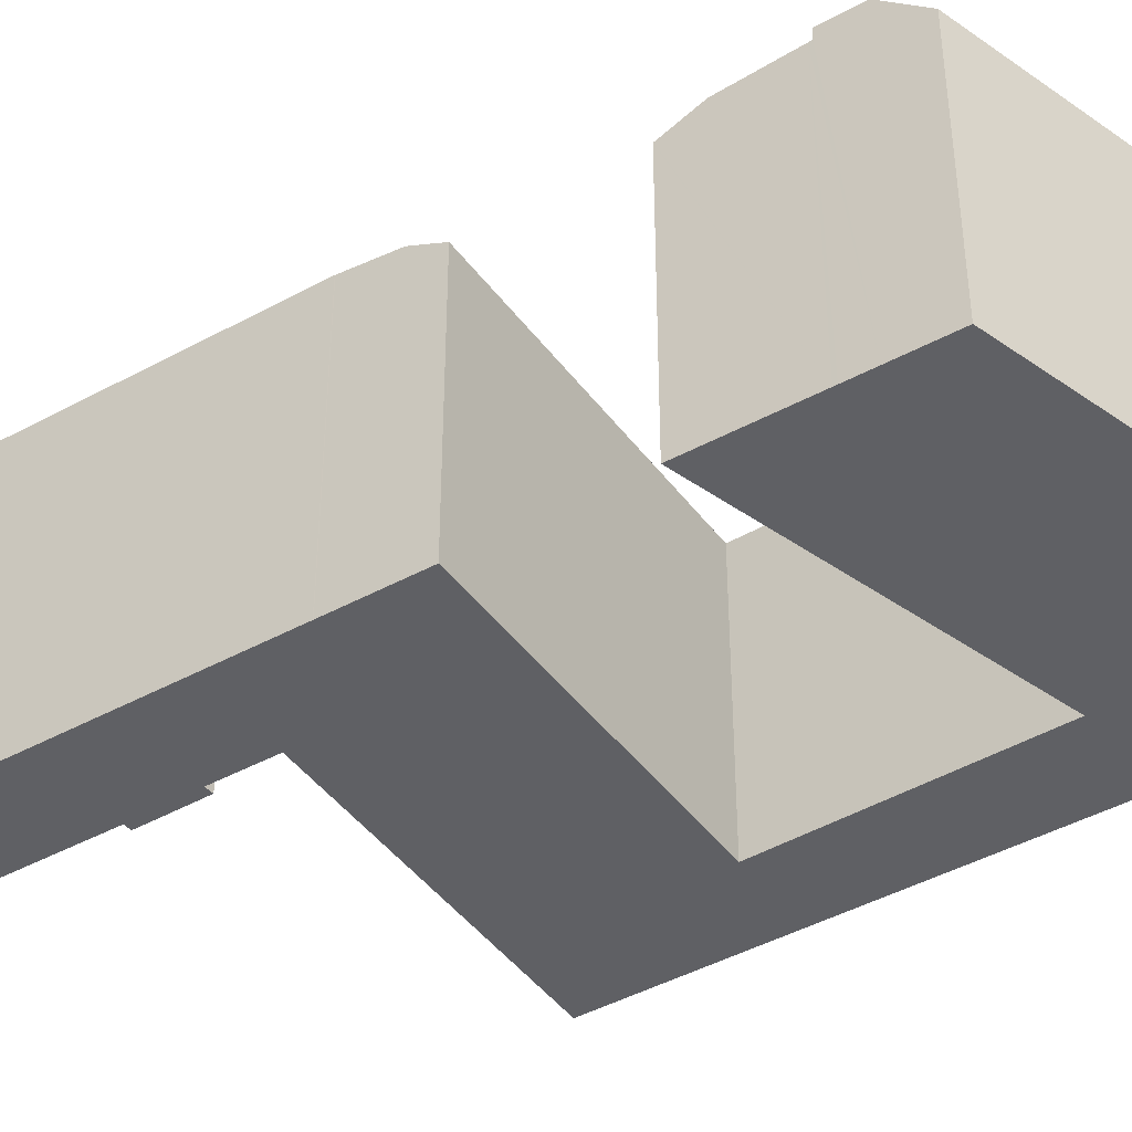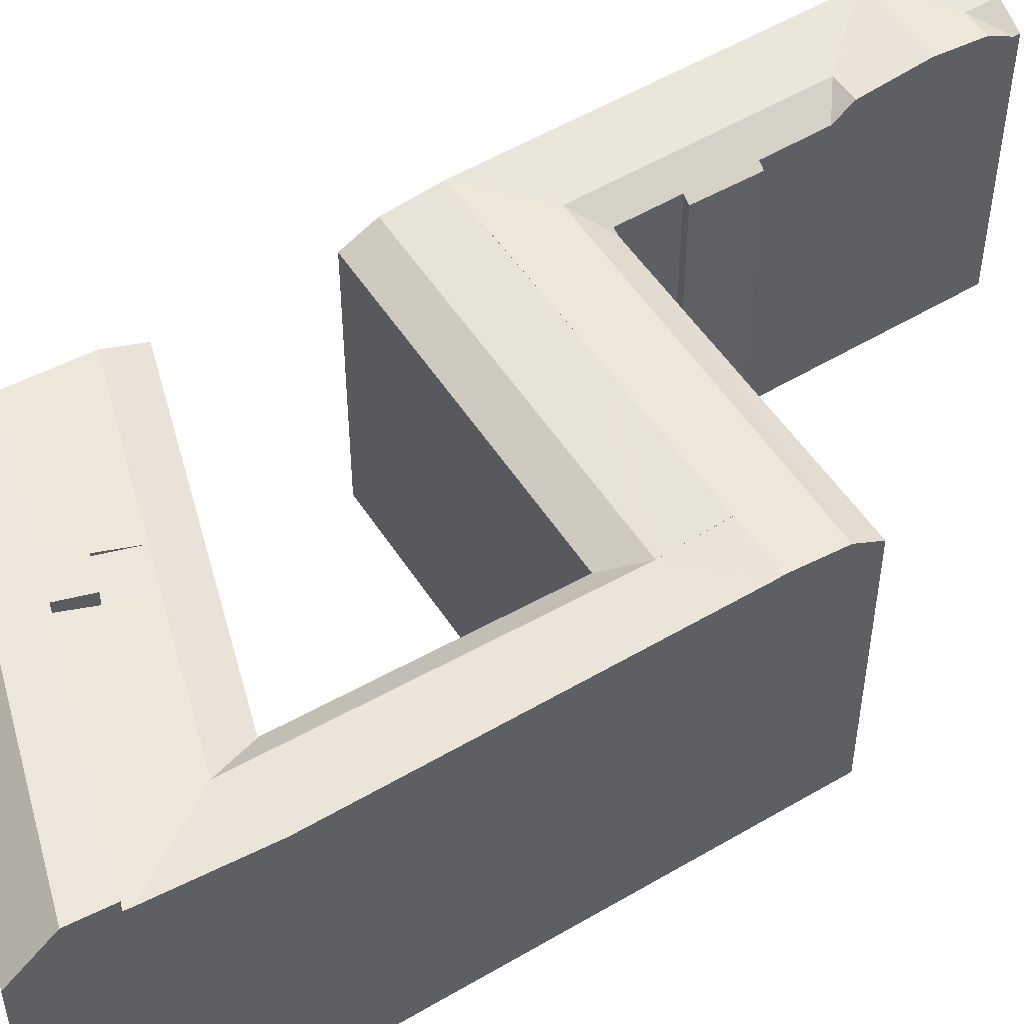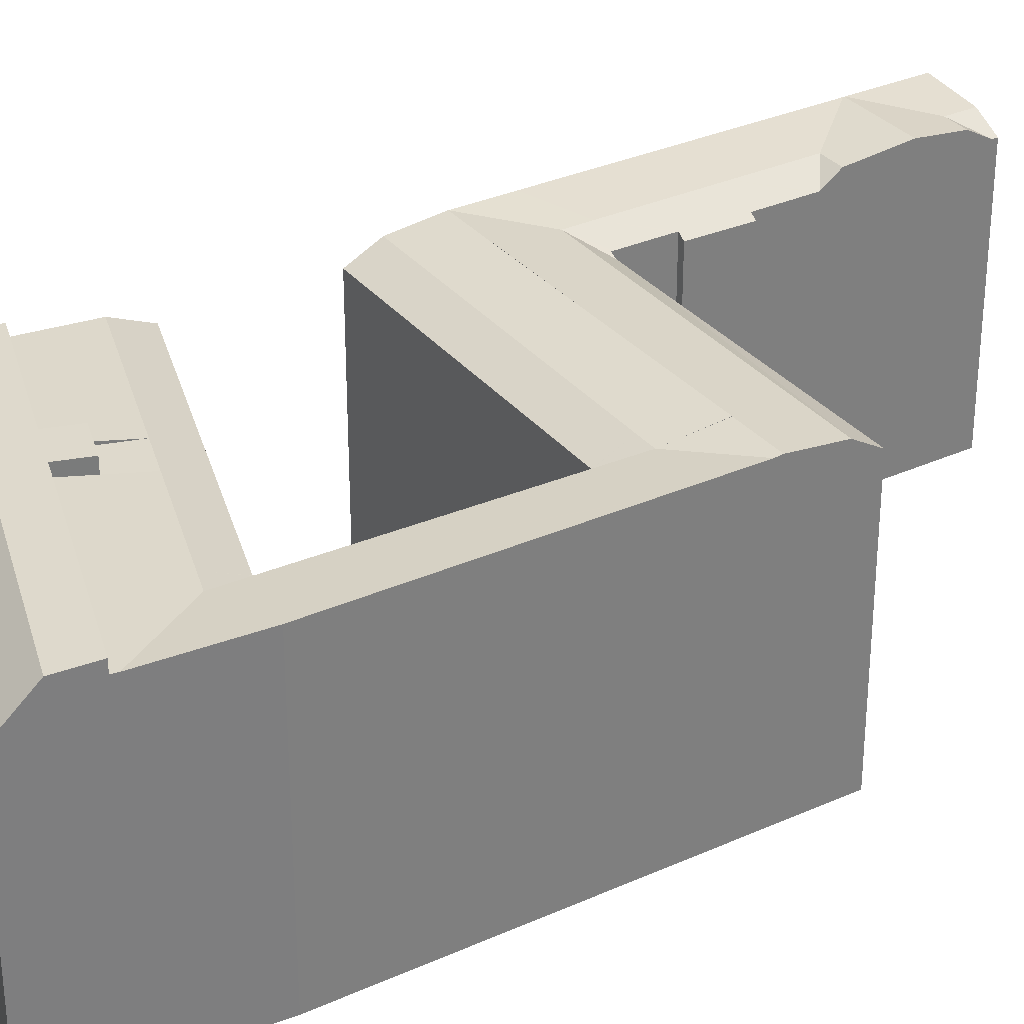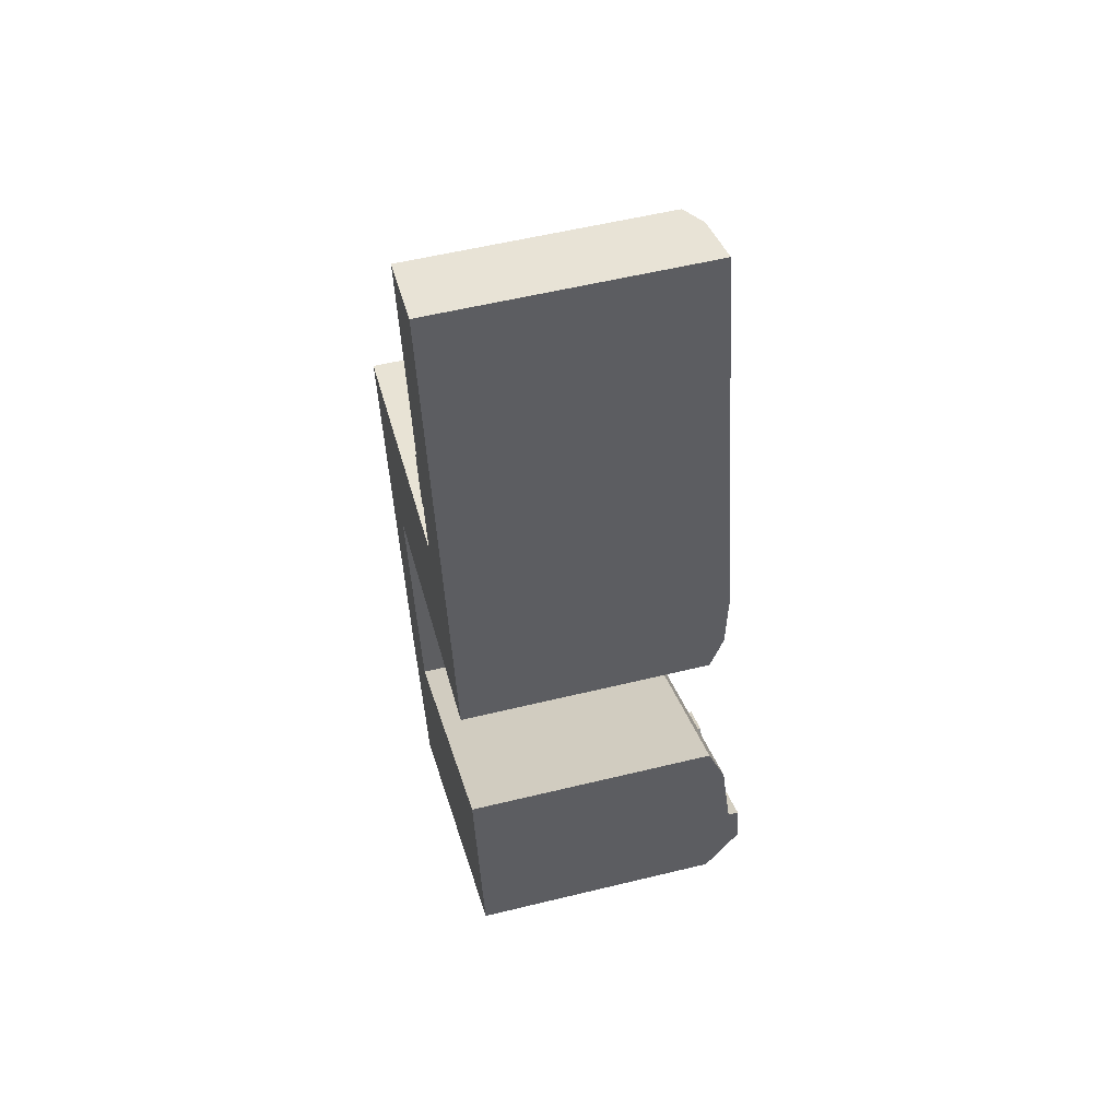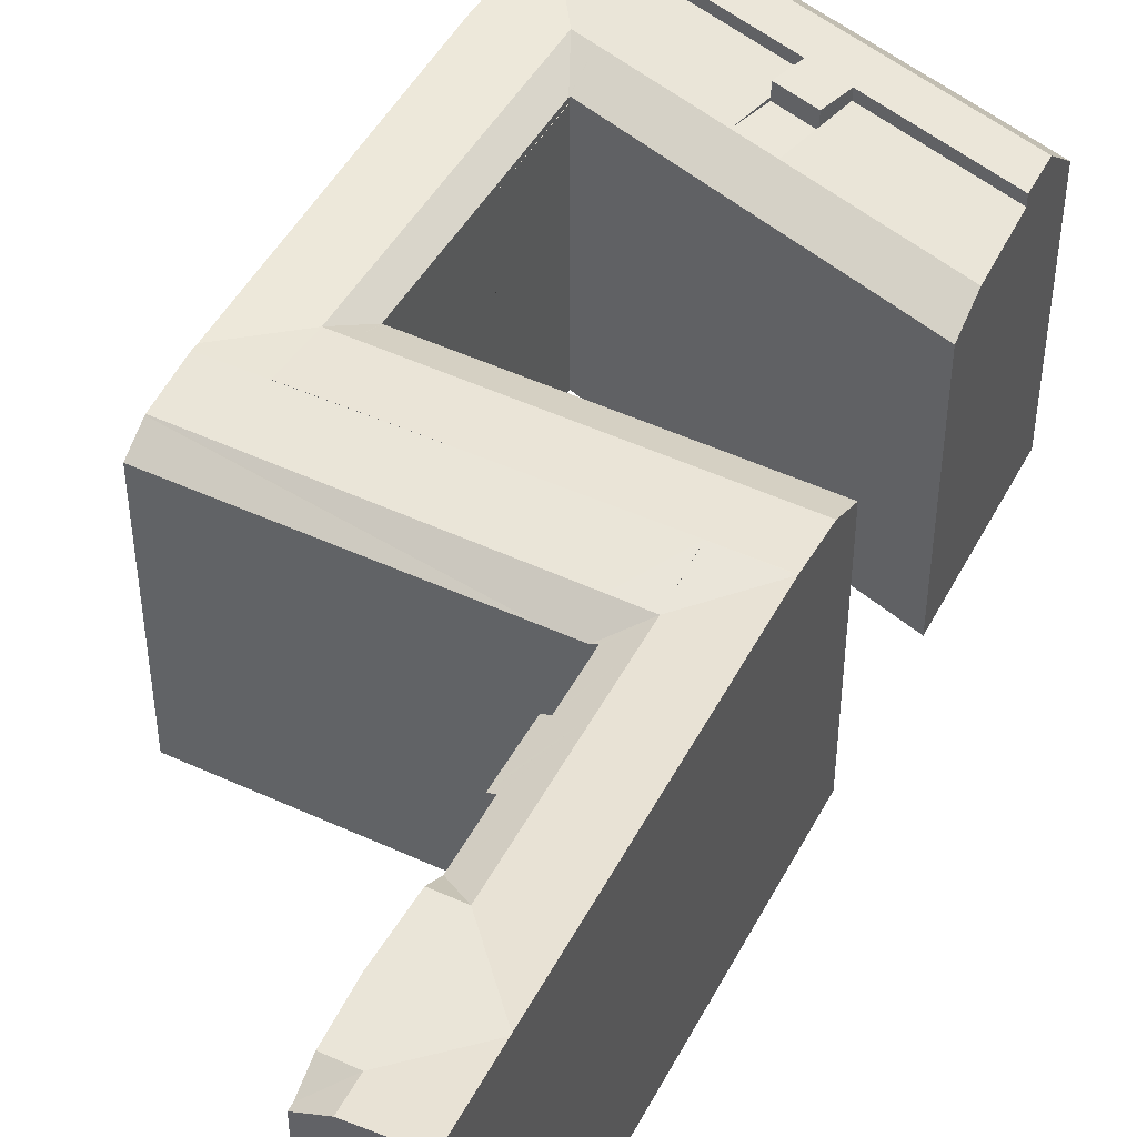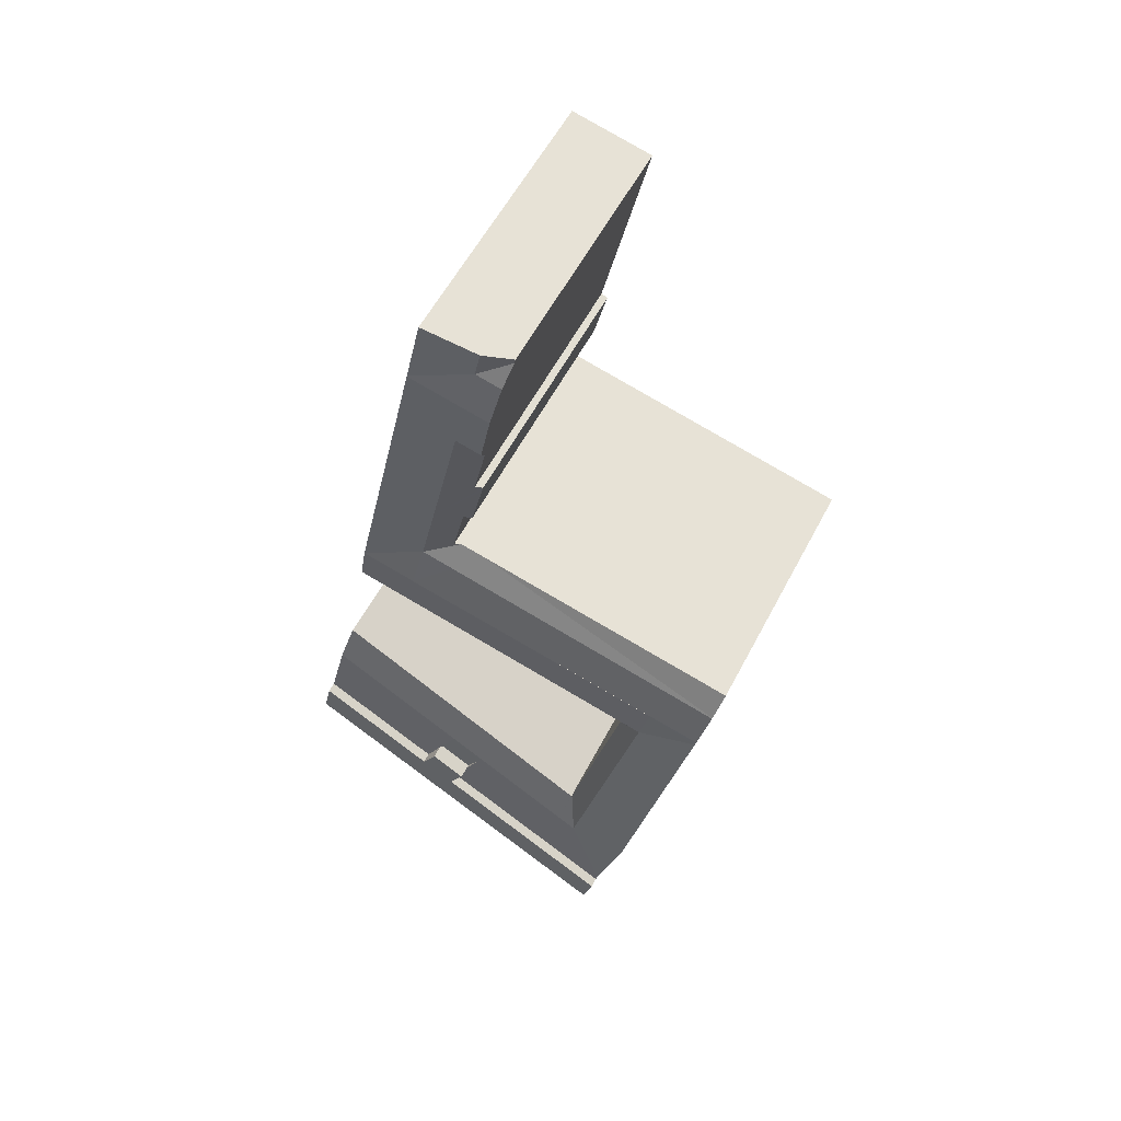
<metadata>
{"format":"obj","ext":"obj","renderer":"f3d","projection":"perspective","resolution":1024,"background":"white","views":[{"elev":-43.4,"azim":110.5,"up":"+Y"},{"elev":52.6,"azim":-135.1,"up":"+Y"},{"elev":31.9,"azim":-135.0,"up":"+Y"},{"elev":55.6,"azim":75.6,"up":"+Z"},{"elev":48.0,"azim":14.5,"up":"+Y"},{"elev":57.1,"azim":-152.7,"up":"+Z"}]}
</metadata>
<code>
v  31.15 26.02 -0.543
v  30.05 25.47 4.513
v  31.15 26 -0.543
v  43.47 2.002e-15 -32.7
v  43.22 27 -31.55
v  43.22 1.932e-15 -31.55
v  43.47 27 -32.7
v  44.26 2.226e-15 -36.36
v  44.26 23.6 -36.36
v  28.52 25.48 -30.31
v  27.01 25.48 -35.05
v  25.31 25.48 -32.13
v  30.21 25.48 -33.22
v  21.1 25.48 33.98
v  20.63 24.22 36.16
v  23.51 25.48 34.52
v  27.01 25.77 -35.05
v  22.92 -2.278e-15 37.2
v  20.52 24.22 36.66
v  20.52 -2.245e-15 36.66
v  28.01 -2.347e-15 38.33
v  28.01 26 38.33
v  22.92 25.48 37.2
v  6.35 26.02 -5.968
v  7.596 25.48 -10.99
v  6.35 26 -5.968
v  18.74 26.02 -3.258
v  9.511 25.47 -10.55
v  37.28 25.5 -4.045
v  36.27 26 0.577
v  24.25 23.89 16.46
v  24.37 -9.779e-16 15.97
v  24.25 -1.008e-15 16.46
v  24.37 23.89 15.97
v  23.7 24.22 22.03
v  23.32 25.48 23.8
v  25.73 25.48 24.34
v  42.42 1.704e-15 -27.83
v  15.39 2.092e-15 -34.16
v  42.67 1.775e-15 -28.99
v  19.15 1.959e-15 -31.99
v  41.38 1.408e-15 -22.99
v  22.39 1.845e-15 -30.13
v  23.17 1.818e-15 -29.69
v  25.77 1.726e-15 -28.19
v  32.87 1.477e-15 -24.11
v  40.66 1.205e-15 -19.68
v  40.66 1.203e-15 -19.64
v  26.96 2.829e-15 -46.21
v  13.16 3.26e-15 -53.24
v  13.37 3.303e-15 -53.94
v  12.31 3.089e-15 -50.44
v  11.71 2.968e-15 -48.48
v  30.23 2.715e-15 -44.34
v  11.32 2.888e-15 -47.17
v  11.15 2.855e-15 -46.62
v  9.49 2.519e-15 -41.14
v  8.922 2.404e-15 -39.27
v  8.537 2.326e-15 -37.99
v  42.73 1.793e-15 -29.29
v  3.439 9.37e-16 -15.3
v  15.37 2.086e-15 -34.08
v  13.21 1.559e-15 -25.46
v  10.2 8.24e-16 -13.46
v  3.383 9.217e-16 -15.05
v  2.727 7.43e-16 -12.13
v  10.19 8.21e-16 -13.41
v  10.22 8.205e-16 -13.4
v  16.79 7.263e-16 -11.86
v  20.74 6.696e-16 -10.94
v  37.91 4.236e-16 -6.918
v  37.28 2.477e-16 -4.045
v  1.723 4.695e-16 -7.668
v  36.27 -3.533e-17 0.577
v  1.576 4.294e-16 -7.012
v  0.538 1.466e-16 -2.394
v  36.26 -3.864e-17 0.631
v  35.15 -3.495e-16 5.708
v  0.522 1.421e-16 -2.321
v  0 0 0
v  17.25 -2.394e-16 3.909
v  27.34 -3.793e-16 6.195
v  33.34 -8.573e-16 14
v  0.975 -1.353e-17 0.221
v  2.925 -4.06e-17 0.663
v  13.3 -1.846e-16 3.015
v  24.39 -3.384e-16 5.527
v  26.55 -3.684e-16 6.017
v  26.81 -3.72e-16 6.076
v  27.29 -3.919e-16 6.4
v  26.27 -6.755e-16 11.03
v  26.23 -6.879e-16 11.23
v  25.39 -7.096e-16 11.59
v  24.59 -9.185e-16 15
v  30.83 -1.56e-15 25.47
v  24.88 -1.019e-15 16.64
v  24.27 -1.008e-15 16.46
v  24.87 -1.022e-15 16.69
v  23.8 -1.322e-15 21.58
v  23.75 -1.336e-15 21.82
v  23.7 -1.349e-15 22.03
v  23.32 -1.457e-15 23.8
v  22.05 -1.813e-15 29.61
v  29.77 -1.857e-15 30.32
v  29.57 -1.91e-15 31.2
v  29.55 -1.916e-15 31.29
v  21.1 -2.081e-15 33.98
v  29.54 -1.92e-15 31.35
v  28.6 -2.183e-15 35.66
v  20.63 -2.214e-15 36.16
v  25.52 -6.745e-16 11.02
v  22.39 24.05 -30.13
v  19.15 24.06 -31.99
v  15.91 26.01 -44.55
v  11.32 27 -47.17
v  11.32 26.01 -47.17
v  15.91 27 -44.55
v  28.4 26.01 -37.44
v  28.4 27 -37.44
v  10.19 24.05 -13.41
v  10.22 24.05 -13.4
v  26.81 24.04 6.076
v  27.34 24.31 6.195
v  27.29 24.31 6.4
v  29.53 25.48 6.904
v  12.31 27 -50.44
v  30.23 23.6 -44.34
v  26.96 23.6 -46.21
v  13.37 23.6 -53.94
v  13.16 24.27 -53.24
v  23.17 24.05 -29.69
v  25.77 24.05 -28.19
v  32.87 24.03 -24.11
v  40.66 24.01 -19.64
v  8.537 26 -37.99
v  8.922 26 -39.27
v  0.522 25.43 -2.321
v  13.3 24.03 3.015
v  24.39 24.02 5.527
v  0 24.04 1.472e-15
v  0.975 24.04 0.221
v  2.925 24.04 0.663
v  17.25 24.03 3.909
v  15.39 24.07 -34.16
v  36.26 26 0.631
v  11.71 27 -48.48
v  0.538 25.48 -2.394
v  27.03 25.48 3.807
v  26.55 24.04 6.017
v  26.23 24.31 11.23
v  26.27 24.31 11.03
v  24.59 23.9 15
v  25.39 23.93 11.59
v  25.52 23.93 11.02
v  22.05 26.01 29.61
v  29.54 26 31.35
v  24.46 26.01 30.15
v  29.55 26.01 31.29
v  42.73 27 -29.29
v  42.73 26.01 -29.29
v  42.67 25.98 -28.99
v  24.88 24.22 16.64
v  24.27 23.9 16.46
v  37.91 24.05 -6.918
v  20.74 24.05 -10.94
v  16.79 24.05 -11.86
v  28.6 26 35.66
v  30.21 25.77 -33.22
v  30.21 26.99 -33.22
v  27.01 26.99 -35.05
v  31.61 27 -35.62
v  37.77 27 -32.11
v  23.75 24.22 21.82
v  23.8 24.22 21.58
v  24.87 24.22 16.69
v  15.35 23.55 -34.09
v  13.21 23.55 -25.46
v  15.37 23.55 -34.08
v  28.52 25.48 11.53
v  26.21 25.48 22.12
v  27.27 25.48 17.23
v  42.42 25.89 -27.83
v  41.38 25.48 -22.99
v  40.66 24.03 -19.68
v  29.57 26 31.2
v  31.61 26.01 -35.62
v  9.49 25.99 -41.14
v  11.15 25.96 -46.62
v  15.37 24.03 -34.08
v  10.2 24.05 -13.46
v  13.21 24.03 -25.46
v  1.576 26 -7.012
v  37.77 26.01 -32.11
v  15.35 24.03 -34.09
v  8.315 25.48 -13.9
v  13.57 25.48 -35.1
v  14.38 25.48 -38.36
v  1.723 25.94 -7.668
v  2.727 25.95 -12.13
v  3.383 25.96 -15.05
v  3.439 25.96 -15.3
v  29.77 26 30.32
v  30.83 26 25.47
v  33.34 26 14
v  35.15 26 5.708
v  16.15 25.48 -37.35
g defaultobject
f 1 2 3
f 4 5 6
f 5 4 7
f 7 4 8
f 7 8 9
f 10 11 12
f 11 10 13
f 14 15 16
f 17 12 11
f 18 19 20
f 19 18 21
f 19 21 22
f 19 22 23
f 24 25 26
f 27 25 24
f 25 27 28
f 28 27 29
f 29 27 3
f 29 3 30
f 31 32 33
f 32 31 34
f 35 36 37
f 16 19 23
f 19 16 15
f 38 39 40
f 39 38 41
f 41 38 42
f 41 42 43
f 43 42 44
f 44 42 45
f 45 42 46
f 46 42 47
f 46 47 48
f 49 50 51
f 50 49 52
f 52 49 53
f 53 49 54
f 53 54 55
f 55 54 8
f 55 8 56
f 56 8 57
f 57 8 4
f 57 4 58
f 58 4 6
f 58 6 59
f 59 6 60
f 59 60 39
f 59 39 61
f 39 60 40
f 61 39 62
f 61 62 63
f 61 63 64
f 61 64 65
f 65 64 66
f 66 64 67
f 66 67 68
f 66 68 69
f 66 69 70
f 66 70 71
f 66 71 72
f 66 72 73
f 73 72 74
f 73 74 75
f 75 74 76
f 76 74 77
f 76 77 78
f 76 78 79
f 79 78 80
f 80 78 81
f 81 78 82
f 82 78 83
f 80 81 84
f 84 81 85
f 85 81 86
f 81 82 87
f 87 82 88
f 88 82 89
f 82 83 90
f 90 83 91
f 91 83 92
f 92 83 93
f 93 83 94
f 94 83 95
f 94 95 96
f 94 96 32
f 32 96 33
f 33 96 97
f 96 95 98
f 98 95 99
f 99 95 100
f 100 95 101
f 101 95 102
f 102 95 103
f 103 95 104
f 103 104 105
f 103 105 106
f 103 106 107
f 107 106 108
f 107 108 109
f 107 109 110
f 110 109 21
f 110 21 18
f 110 18 20
f 93 111 92
f 112 41 43
f 41 112 113
f 114 115 116
f 115 114 117
f 117 114 118
f 117 118 119
f 28 120 25
f 120 28 121
f 122 123 2
f 124 2 123
f 125 2 124
f 9 126 7
f 126 9 127
f 126 127 128
f 126 128 129
f 126 129 130
f 44 112 43
f 112 44 131
f 131 44 45
f 131 45 132
f 132 45 46
f 132 46 133
f 133 46 48
f 133 48 134
f 135 58 59
f 58 135 136
f 137 138 139
f 138 137 140
f 138 140 141
f 138 141 142
f 139 138 143
f 113 39 41
f 39 113 144
f 145 3 2
f 3 145 30
f 126 53 146
f 53 126 130
f 53 130 50
f 53 50 52
f 139 147 137
f 147 139 148
f 148 139 149
f 150 91 92
f 91 150 151
f 91 151 90
f 90 151 124
f 90 124 82
f 82 124 123
f 129 49 51
f 49 129 128
f 34 94 32
f 94 34 152
f 94 152 93
f 93 152 153
f 93 153 111
f 111 153 154
f 16 155 14
f 155 16 156
f 155 156 157
f 157 156 158
f 159 6 5
f 6 159 160
f 6 160 161
f 6 161 60
f 60 161 40
f 97 31 33
f 31 97 96
f 31 96 162
f 31 162 163
f 164 28 29
f 28 164 165
f 28 165 166
f 28 166 121
f 154 92 111
f 92 154 150
f 167 23 22
f 23 167 16
f 16 167 156
f 122 148 149
f 148 122 2
f 168 11 13
f 11 168 17
f 17 168 169
f 17 169 170
f 169 119 170
f 146 7 126
f 7 146 115
f 7 115 117
f 7 117 119
f 7 119 171
f 171 119 169
f 7 171 172
f 7 172 159
f 7 159 5
f 15 20 19
f 20 15 110
f 110 15 14
f 110 14 107
f 107 14 155
f 107 155 103
f 103 155 36
f 103 36 102
f 102 36 35
f 102 35 101
f 101 35 173
f 101 173 100
f 100 173 174
f 100 174 99
f 99 174 175
f 99 175 98
f 98 175 162
f 98 162 96
f 176 177 178
f 125 150 179
f 150 125 151
f 151 125 124
f 180 35 37
f 35 180 181
f 35 181 173
f 173 181 174
f 174 181 175
f 175 181 179
f 175 179 162
f 162 179 163
f 163 179 31
f 31 179 34
f 34 179 152
f 152 179 153
f 153 179 150
f 153 150 154
f 1 3 27
f 182 40 161
f 40 182 183
f 40 183 184
f 40 184 134
f 40 134 48
f 40 48 47
f 40 47 42
f 40 42 38
f 157 36 155
f 36 157 37
f 37 157 158
f 37 158 185
f 170 118 17
f 118 170 119
f 186 169 168
f 169 186 171
f 136 57 58
f 57 136 56
f 56 136 187
f 56 187 188
f 56 188 55
f 55 188 53
f 53 188 116
f 53 116 146
f 146 116 115
f 128 54 49
f 54 128 127
f 62 177 63
f 177 62 178
f 178 62 39
f 178 39 189
f 189 39 144
f 64 120 67
f 120 64 190
f 190 64 63
f 190 63 191
f 191 63 177
f 24 26 27
f 148 192 147
f 192 148 26
f 26 148 27
f 27 148 1
f 1 148 2
f 84 140 80
f 140 84 141
f 141 84 85
f 141 85 142
f 142 85 86
f 142 86 138
f 138 86 81
f 138 81 143
f 143 81 87
f 143 87 139
f 139 87 88
f 139 88 149
f 149 88 89
f 149 89 122
f 122 89 82
f 122 82 123
f 182 10 183
f 10 182 168
f 168 182 161
f 168 161 160
f 168 160 193
f 168 193 186
f 194 177 176
f 177 194 191
f 130 51 50
f 51 130 129
f 120 195 25
f 195 120 190
f 195 190 196
f 196 190 191
f 196 191 194
f 196 194 197
f 26 198 192
f 198 26 25
f 168 13 10
f 140 79 80
f 79 140 76
f 76 140 75
f 75 140 137
f 75 137 147
f 75 147 192
f 75 192 73
f 73 192 66
f 66 192 198
f 66 198 199
f 66 199 65
f 65 199 61
f 61 199 200
f 61 200 59
f 59 200 201
f 59 201 135
f 109 22 21
f 22 109 167
f 167 109 108
f 167 108 156
f 156 108 106
f 156 106 158
f 158 106 105
f 158 105 185
f 185 105 104
f 185 104 202
f 202 104 95
f 202 95 203
f 203 95 83
f 203 83 204
f 204 83 78
f 204 78 205
f 205 78 77
f 205 77 145
f 145 77 74
f 145 74 30
f 30 74 72
f 30 72 29
f 29 72 71
f 29 71 164
f 189 144 194
f 194 206 197
f 206 194 144
f 206 144 12
f 12 144 113
f 12 113 112
f 12 112 131
f 12 131 132
f 12 132 10
f 10 132 133
f 10 133 183
f 183 133 184
f 184 133 134
f 202 37 185
f 37 202 203
f 37 203 204
f 37 204 180
f 180 204 181
f 181 204 179
f 179 204 205
f 179 205 125
f 125 205 2
f 2 205 145
f 25 199 198
f 199 25 195
f 199 195 200
f 200 195 196
f 200 196 201
f 201 196 135
f 135 196 197
f 135 197 136
f 136 197 187
f 187 197 188
f 197 116 188
f 116 197 114
f 114 197 118
f 118 197 206
f 118 206 17
f 17 206 12
f 193 171 186
f 171 193 172
f 172 193 160
f 172 160 159
f 127 8 54
f 8 127 9
f 121 67 120
f 67 121 68
f 68 121 166
f 68 166 69
f 69 166 165
f 69 165 70
f 70 165 164
f 70 164 71

</code>
